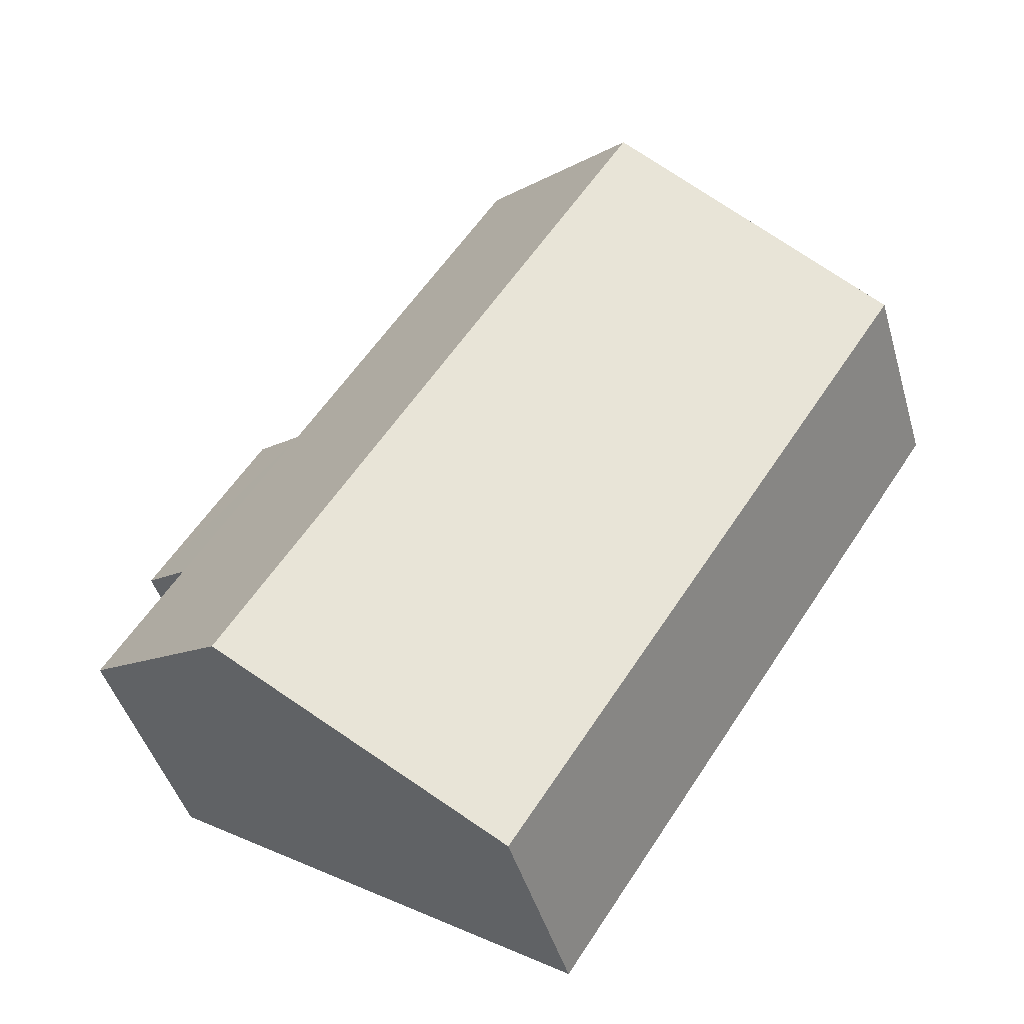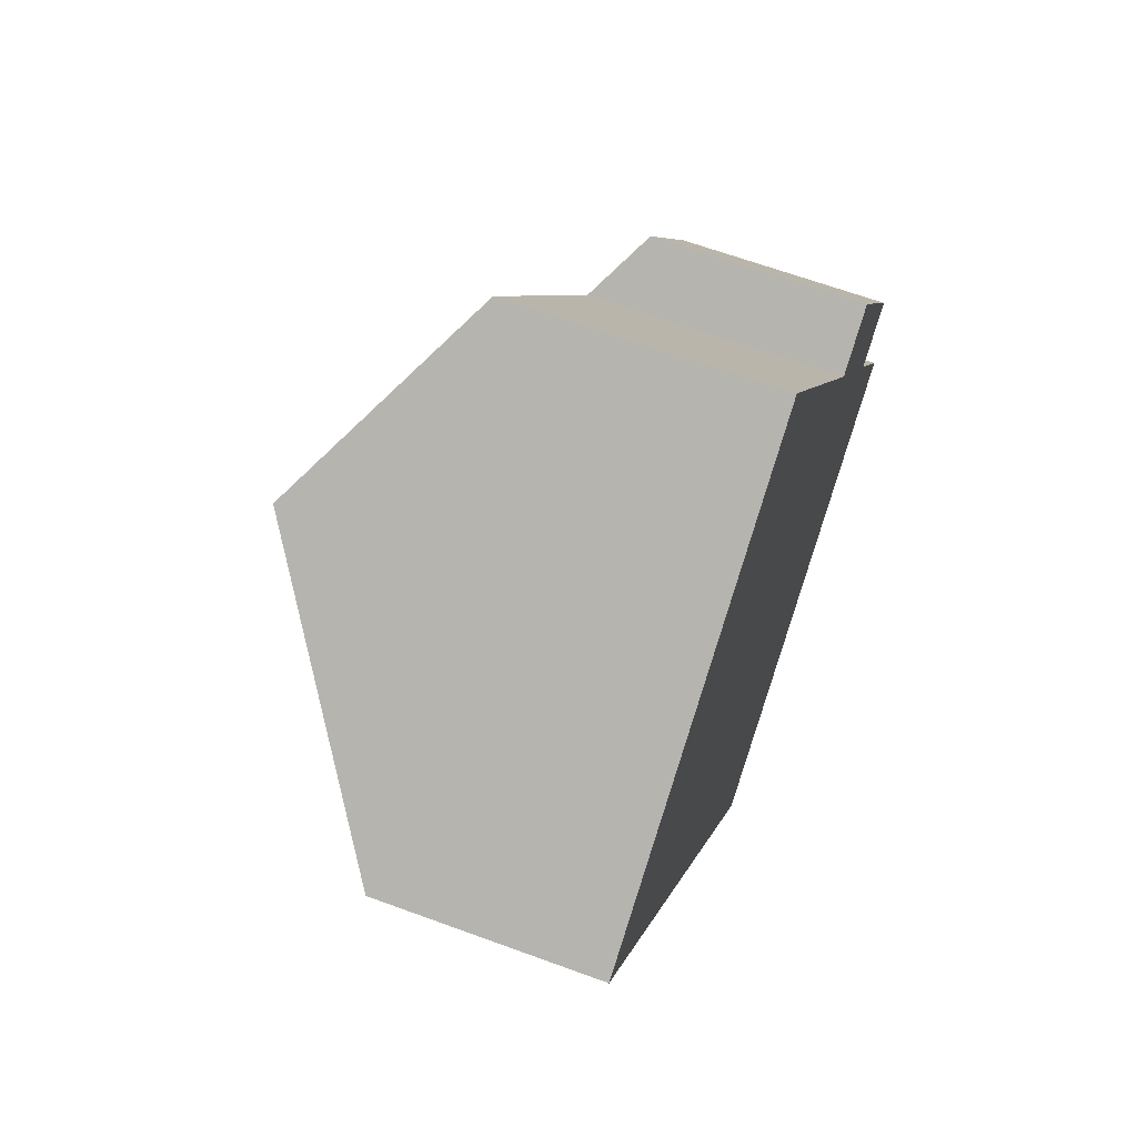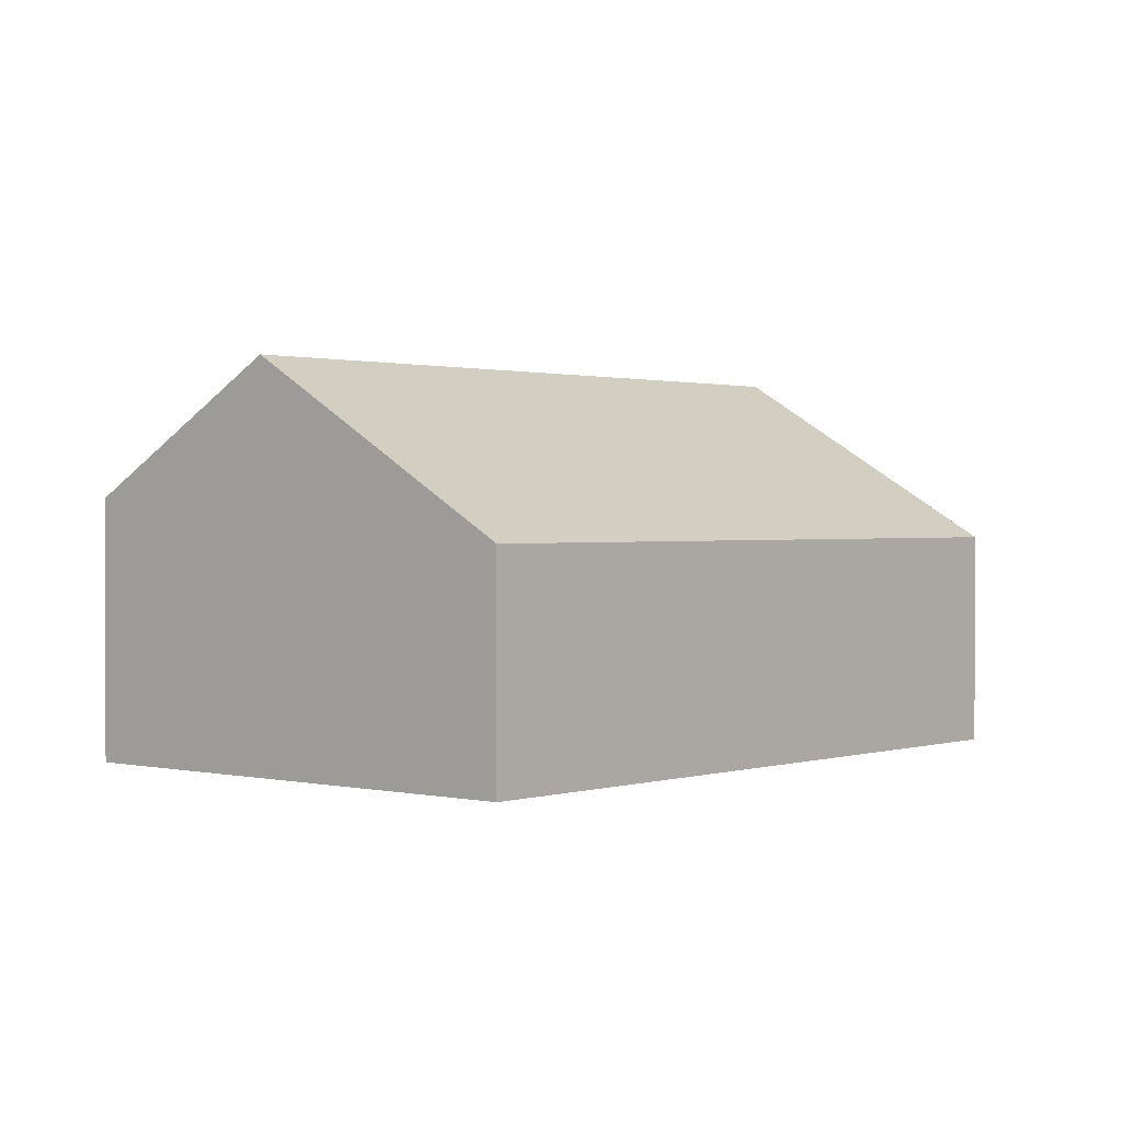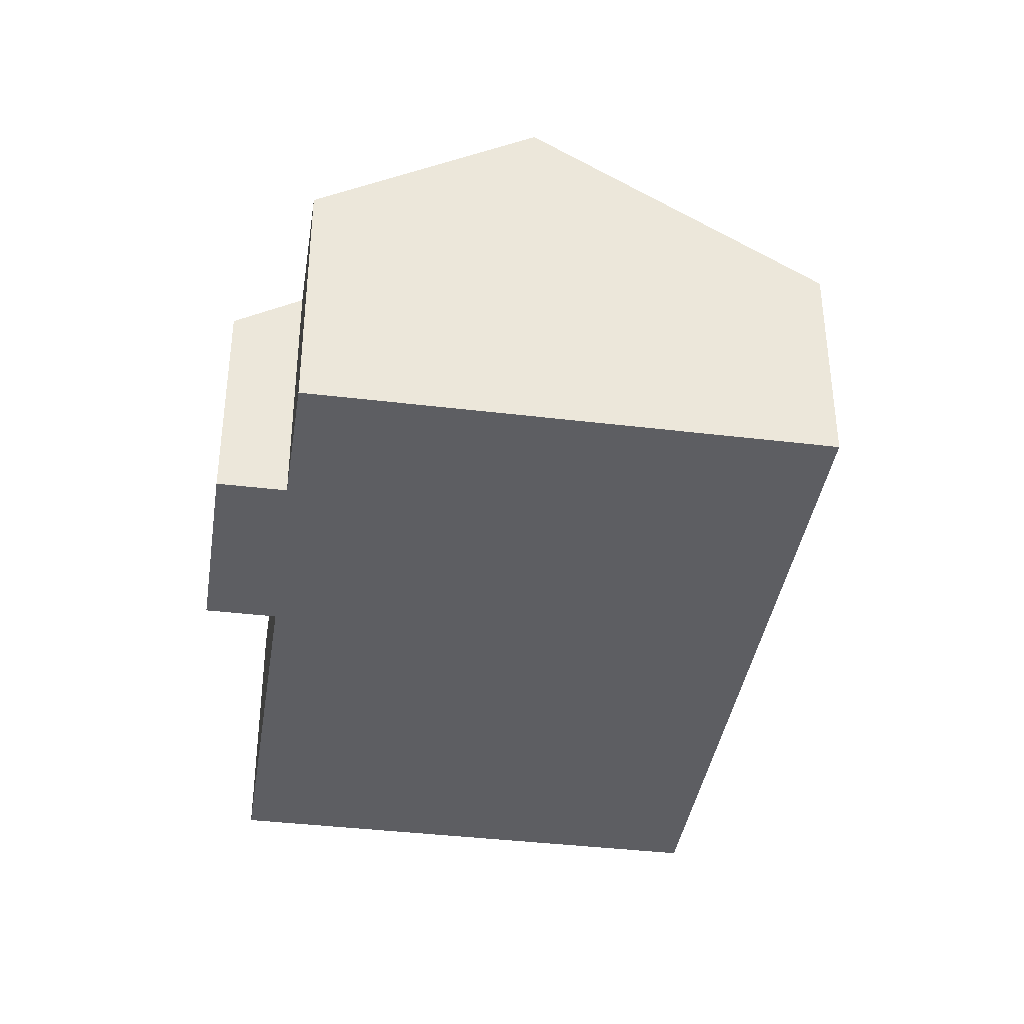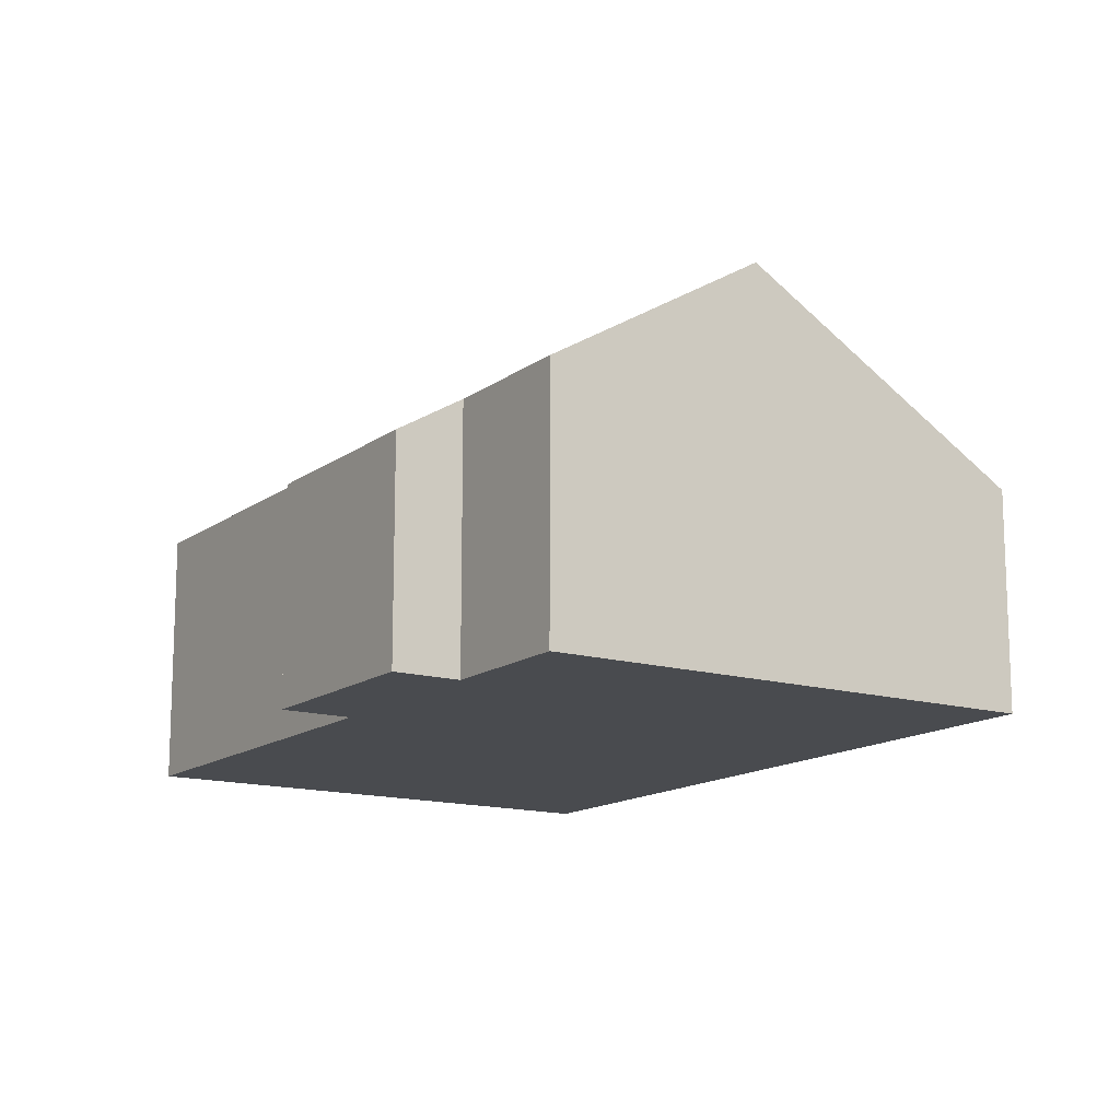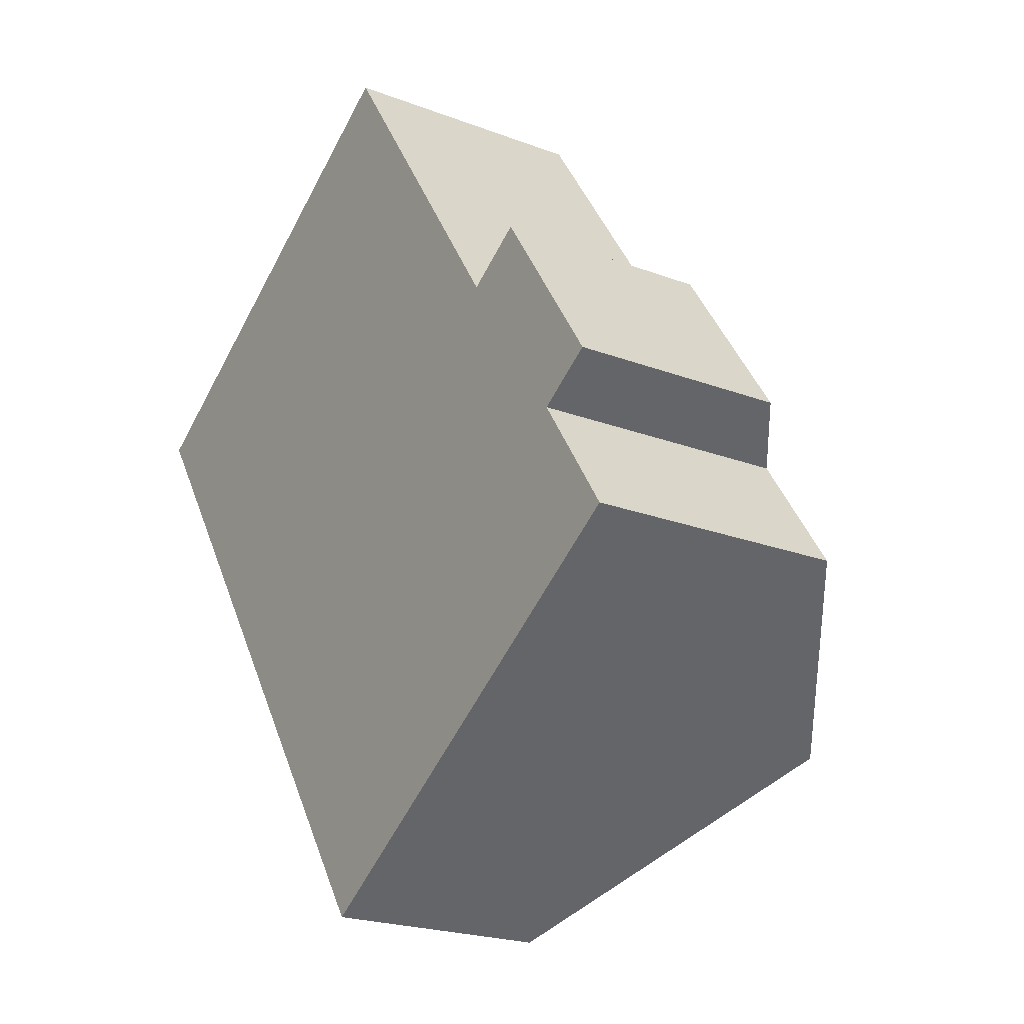
<metadata>
{"format":"obj","ext":"obj","renderer":"f3d","projection":"perspective","resolution":1024,"background":"white","views":[{"elev":-44.8,"azim":-164.1,"up":"+Z"},{"elev":64.2,"azim":-69.6,"up":"+Z"},{"elev":1.1,"azim":-172.9,"up":"+Y"},{"elev":-38.9,"azim":137.8,"up":"+Y"},{"elev":-14.2,"azim":113.5,"up":"+Y"},{"elev":-21.8,"azim":56.2,"up":"+Z"}]}
</metadata>
<code>
v  23.37 6.127 -5.52
v  18.43 7.314 -1.724
v  20.12 6.128 -0.606
v  12.29 7.314 7.541
v  6.848 10.94 4.54
v  12.01 7.314 7.961
v  18.77 10.94 -13.44
v  21.77 7.257 -6.584
v  24.01 7.257 -9.965
v  0 6.127 3.752e-16
v  12.35 6.432 -17.69
v  11.92 6.127 -17.98
v  0.282 6.326 0.187
v  21.77 4.032e-16 -6.584
v  23.37 3.38e-16 -5.52
v  24.01 6.102e-16 -9.965
v  18.77 8.23e-16 -13.44
v  12.35 1.083e-15 -17.69
v  11.92 1.101e-15 -17.98
v  12.01 -4.875e-16 7.961
v  18.43 1.056e-16 -1.724
v  12.29 -4.618e-16 7.541
v  20.12 3.711e-17 -0.606
v  0 0 0
v  0.282 -1.145e-17 0.187
v  6.848 -2.78e-16 4.54
g defaultobject
f 1 2 3
f 4 5 6
f 5 4 2
f 5 2 7
f 7 2 8
f 8 2 1
f 7 8 9
f 10 11 12
f 11 10 7
f 7 10 5
f 5 10 13
f 1 14 8
f 14 1 15
f 16 7 9
f 7 16 17
f 7 17 11
f 11 17 18
f 11 18 12
f 12 18 19
f 14 9 8
f 9 14 16
f 20 4 6
f 4 20 2
f 2 20 21
f 21 20 22
f 23 1 3
f 1 23 15
f 19 10 12
f 10 19 24
f 24 13 10
f 13 24 5
f 5 24 25
f 5 25 6
f 6 25 26
f 6 26 20
f 21 3 2
f 3 21 23
f 26 22 20
f 22 26 21
f 21 26 25
f 21 25 24
f 21 24 19
f 21 19 14
f 21 14 15
f 14 19 16
f 16 19 17
f 17 19 18
f 15 23 21

</code>
